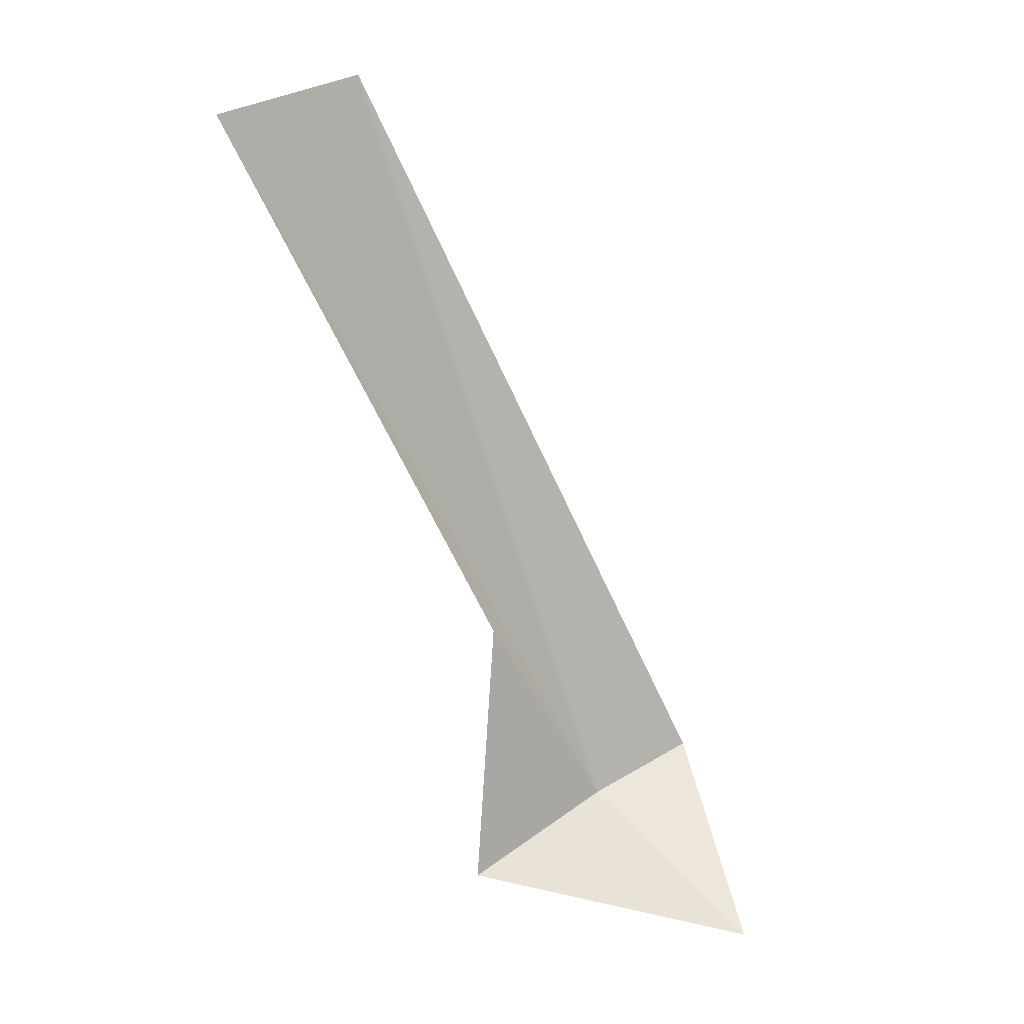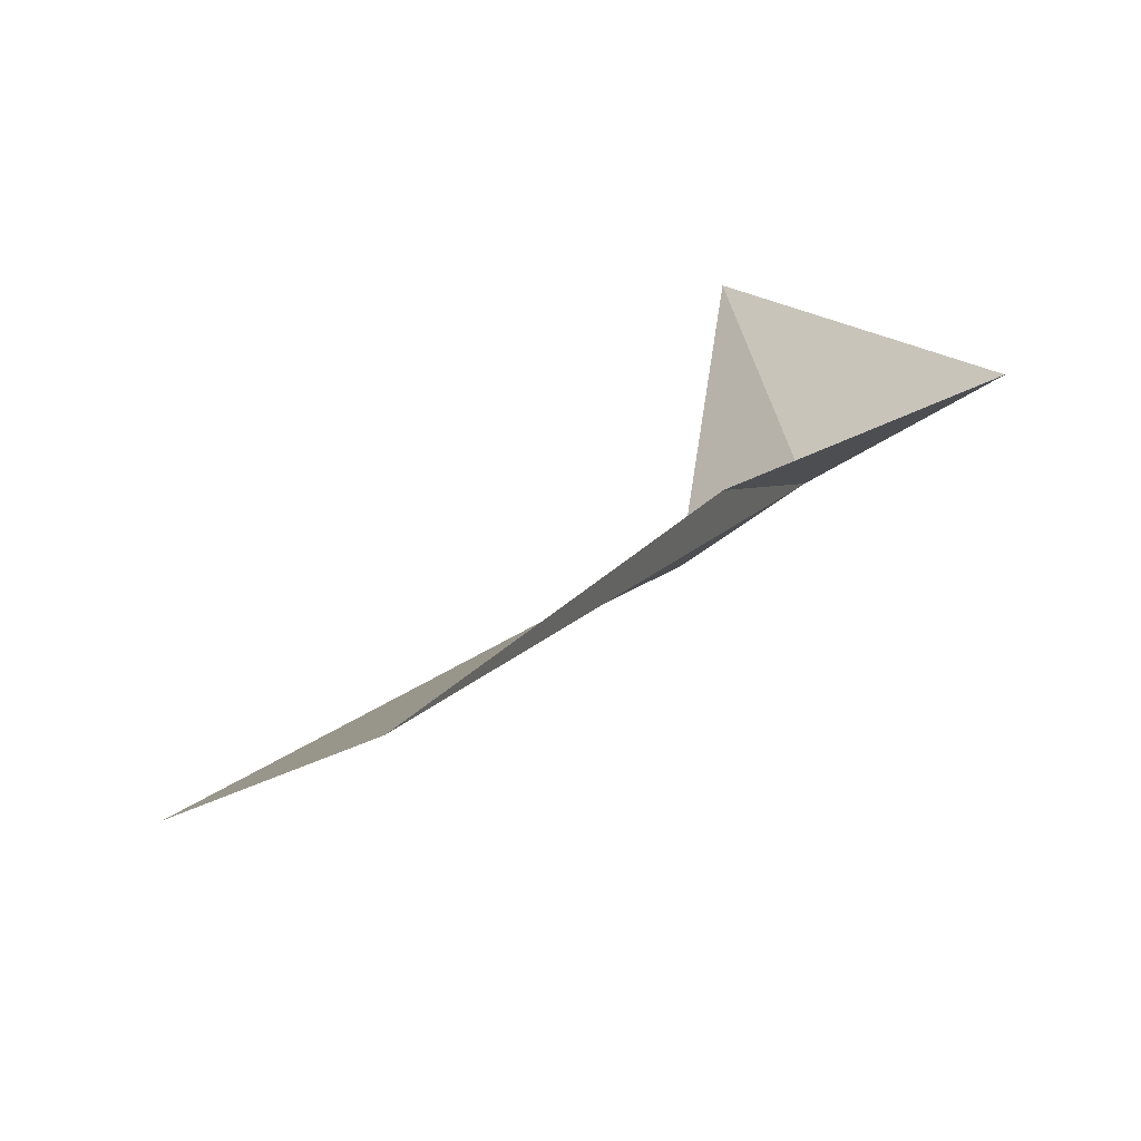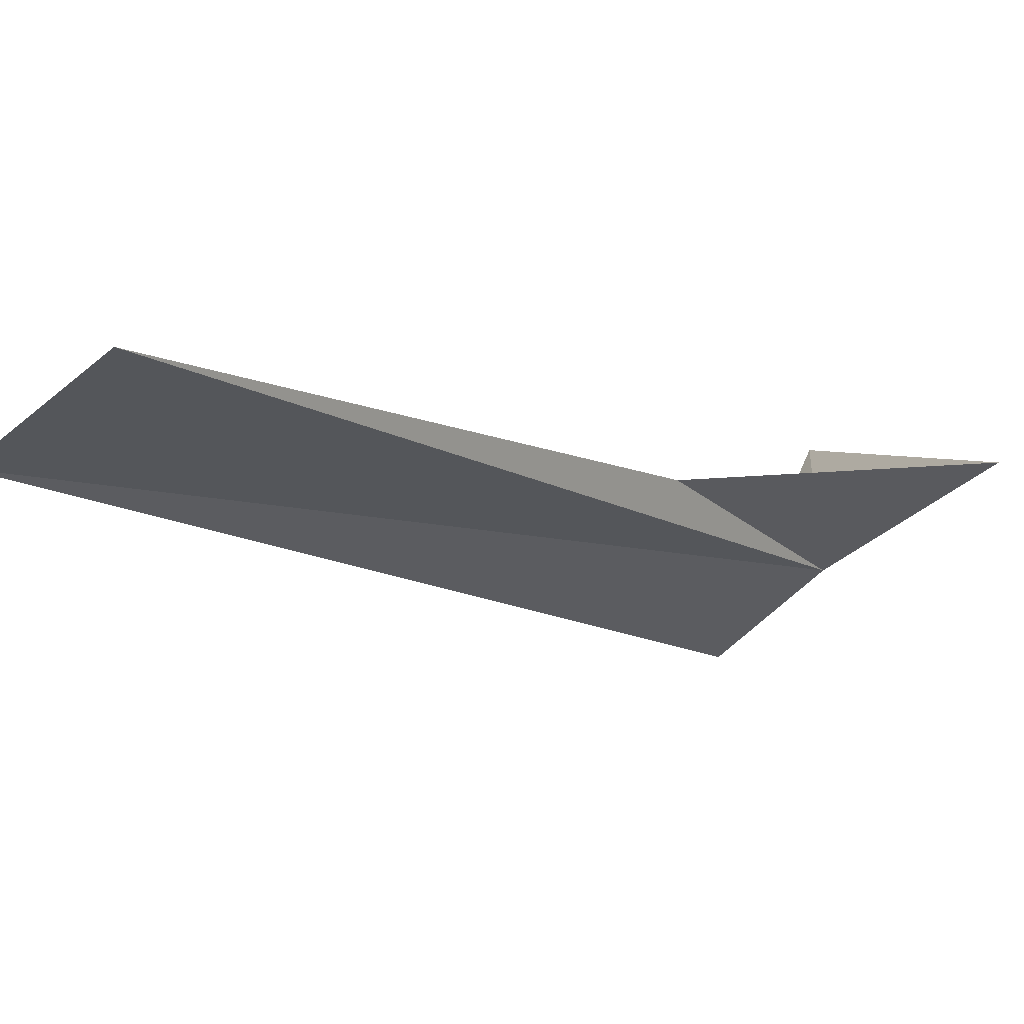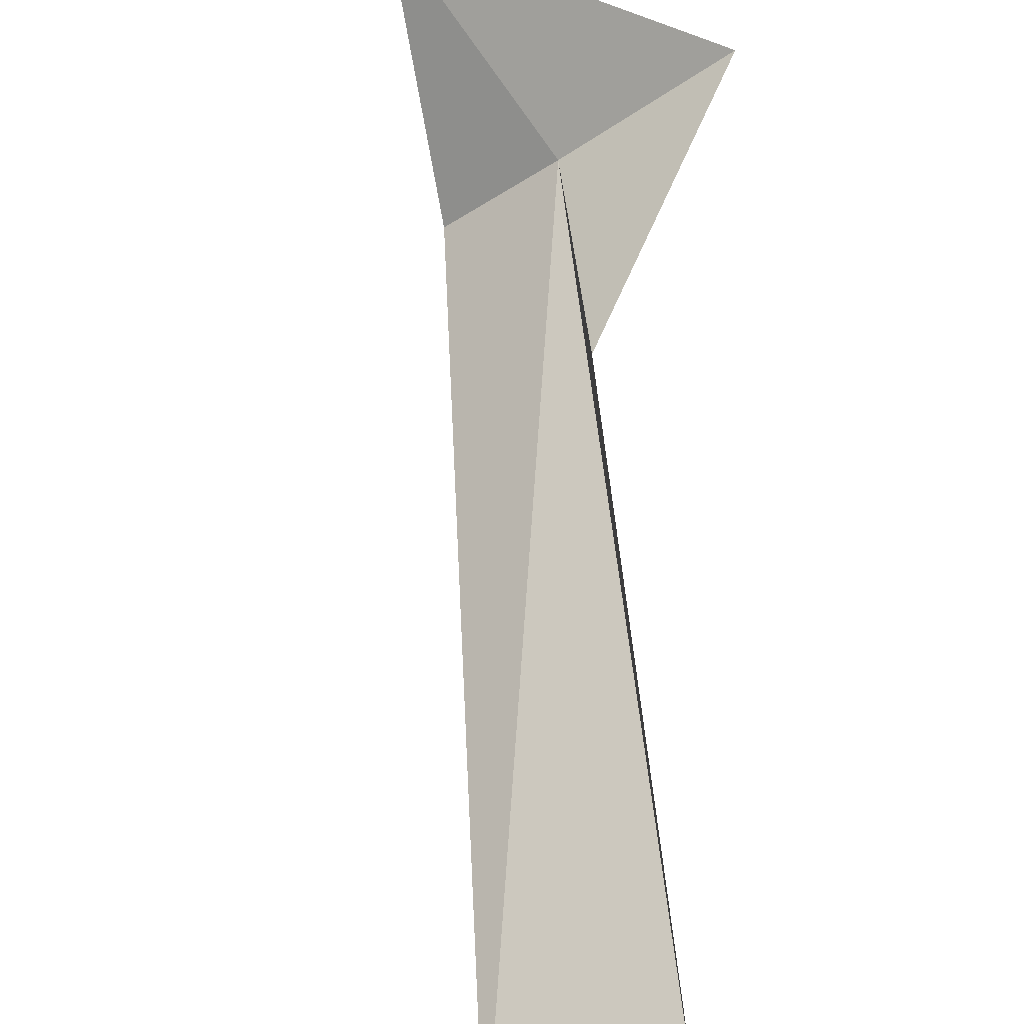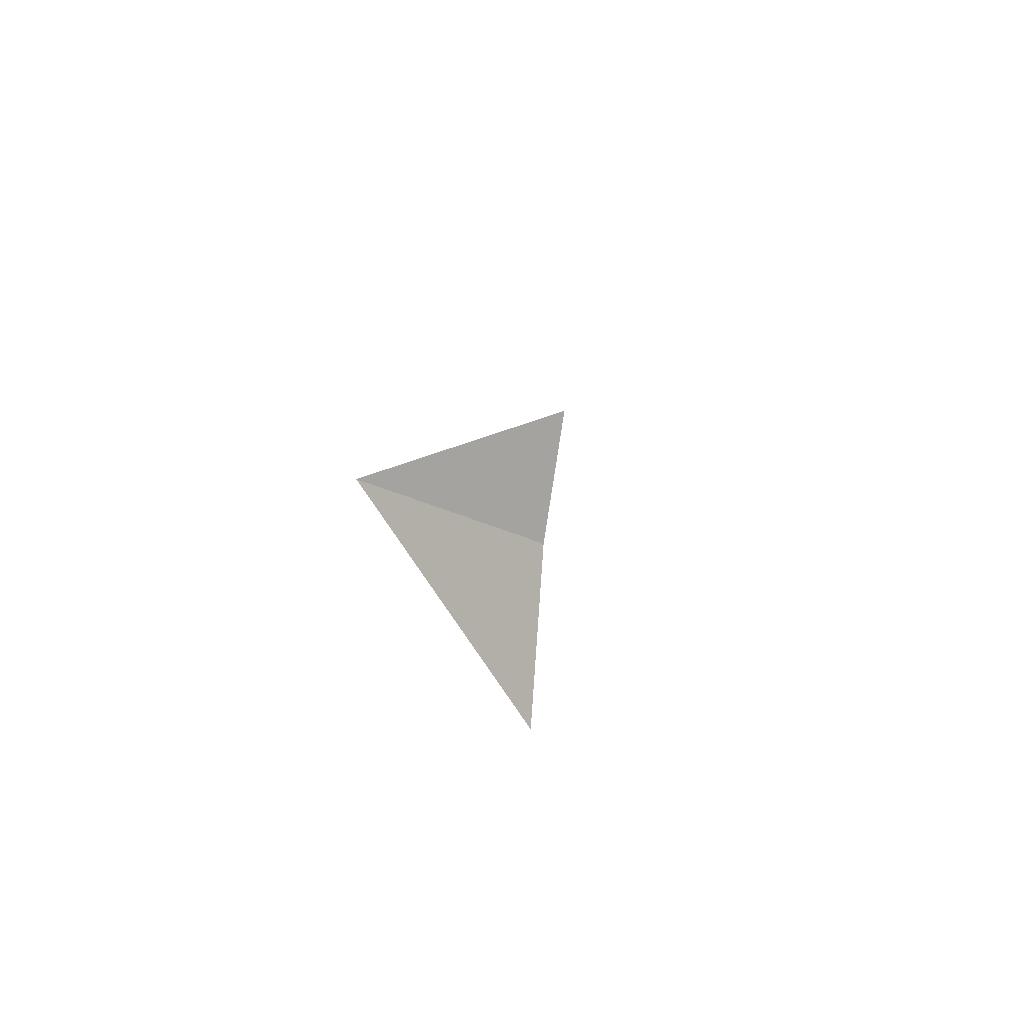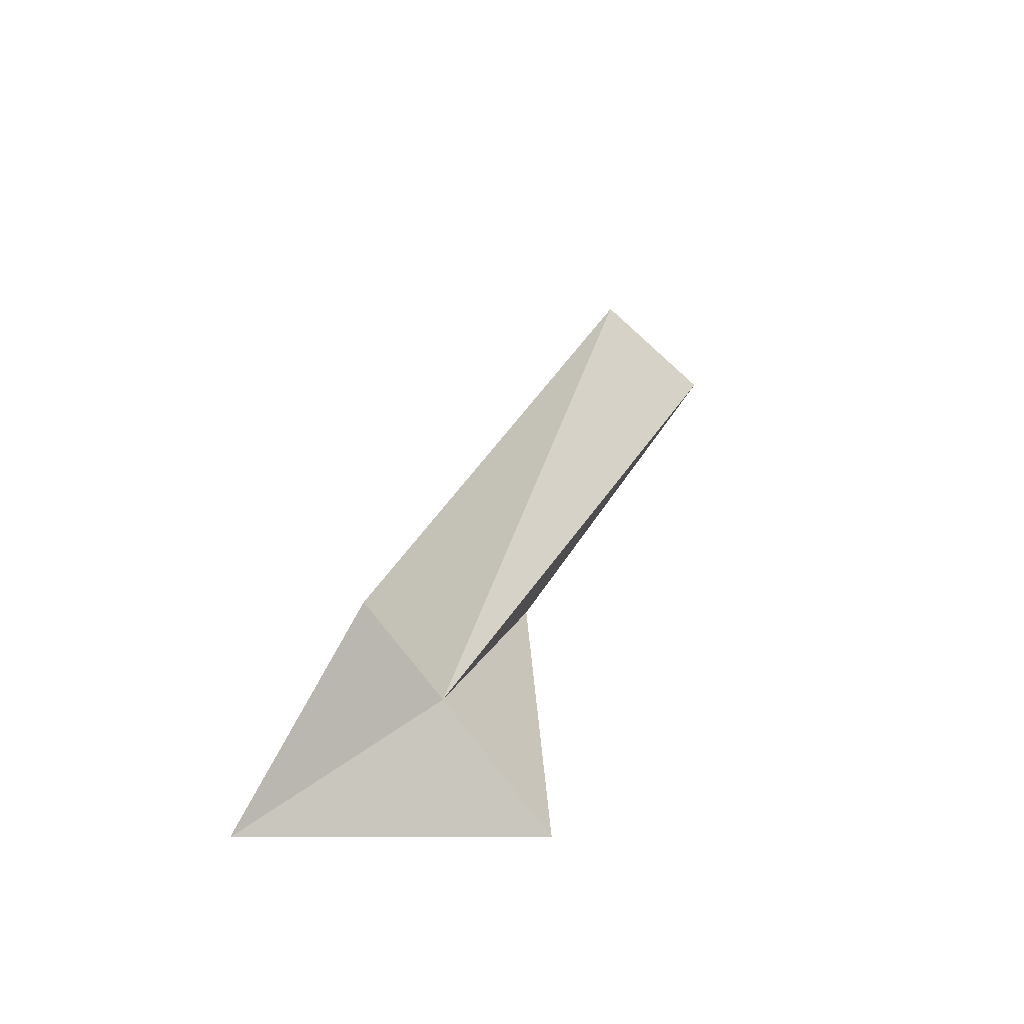
<metadata>
{"format":"obj","ext":"obj","renderer":"f3d","projection":"perspective","resolution":1024,"background":"white","views":[{"elev":9.9,"azim":-162.6,"up":"+Z"},{"elev":28.0,"azim":42.1,"up":"+Y"},{"elev":9.7,"azim":58.1,"up":"+Y"},{"elev":65.3,"azim":18.6,"up":"+Y"},{"elev":-66.9,"azim":-54.8,"up":"+Z"},{"elev":-44.0,"azim":-6.7,"up":"+Z"}]}
</metadata>
<code>
v -14.73 -35.01 38.98
v -12.18 -33.05 44.76
v -14.03 -34.23 40.55
v -13.86 -34.29 38.38
v -16.13 -34.53 38.02
v -15.35 -35.62 39.31
v -13.11 -33.67 45.07
f 1 3 2
f 1 4 3
f 1 5 4
f 1 6 5
f 1 7 6
f 1 2 7

</code>
